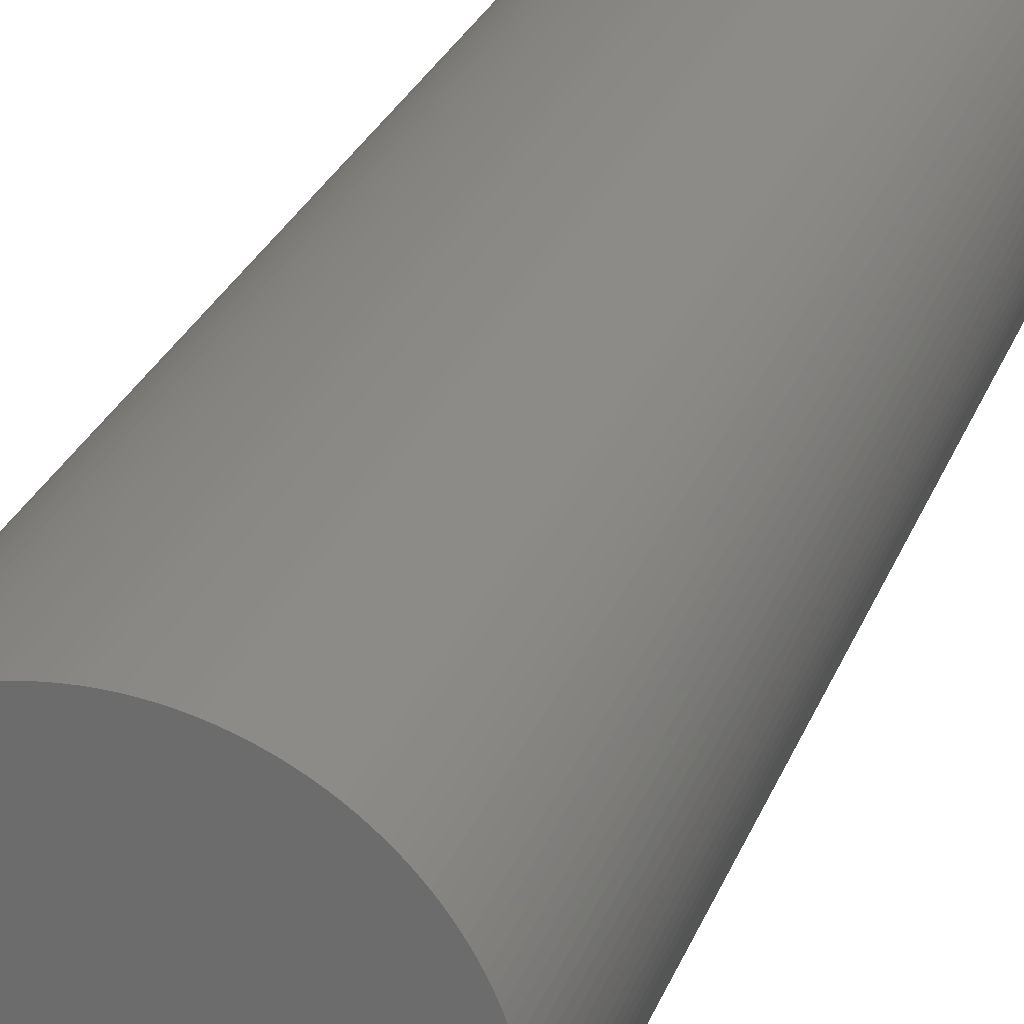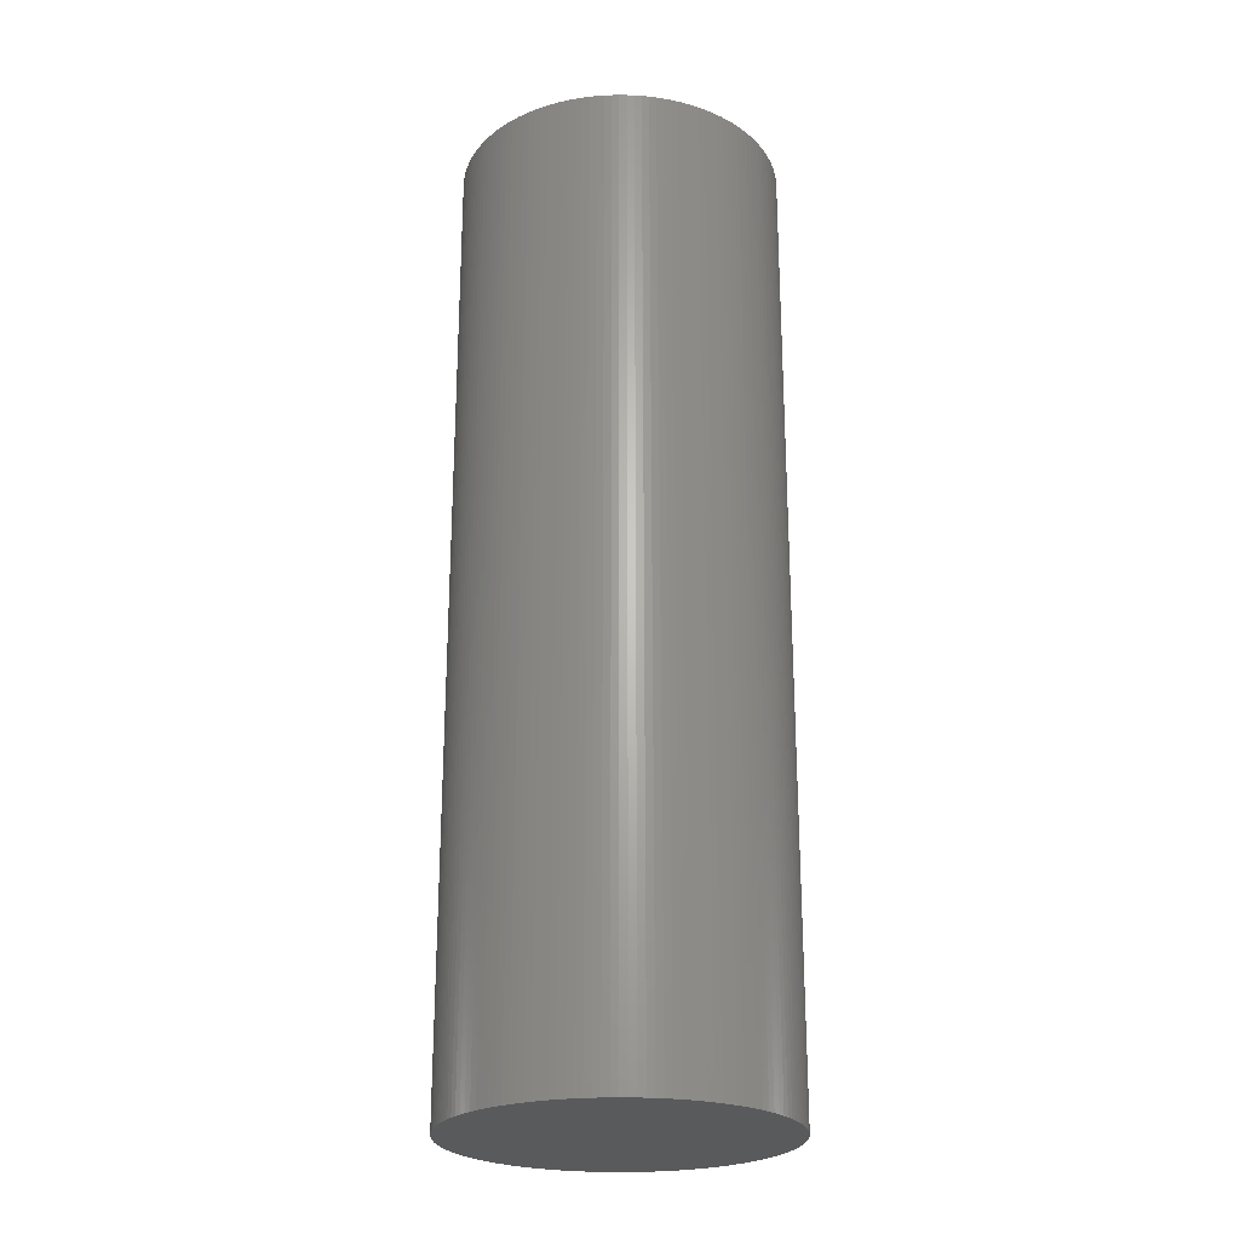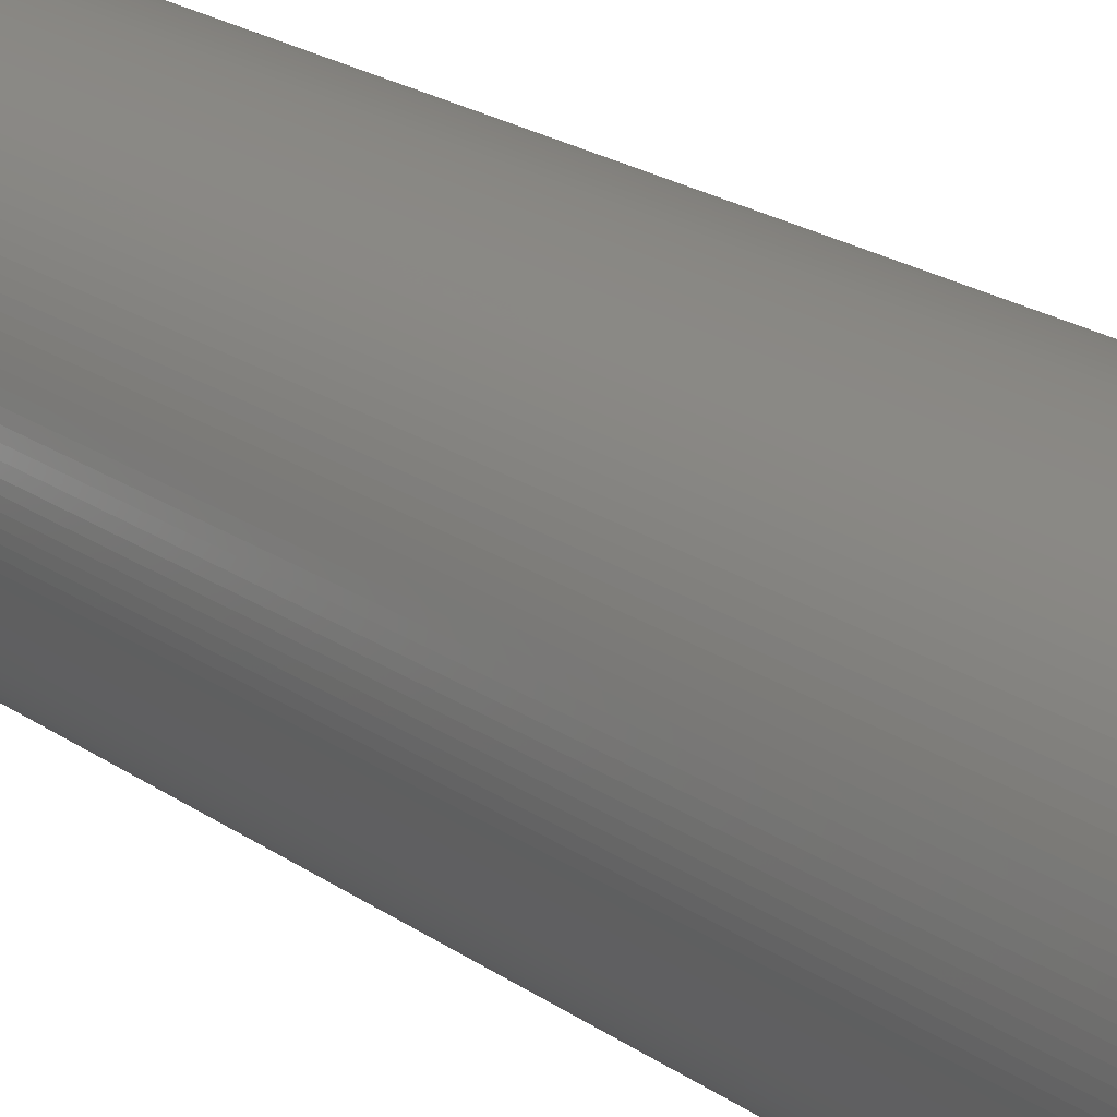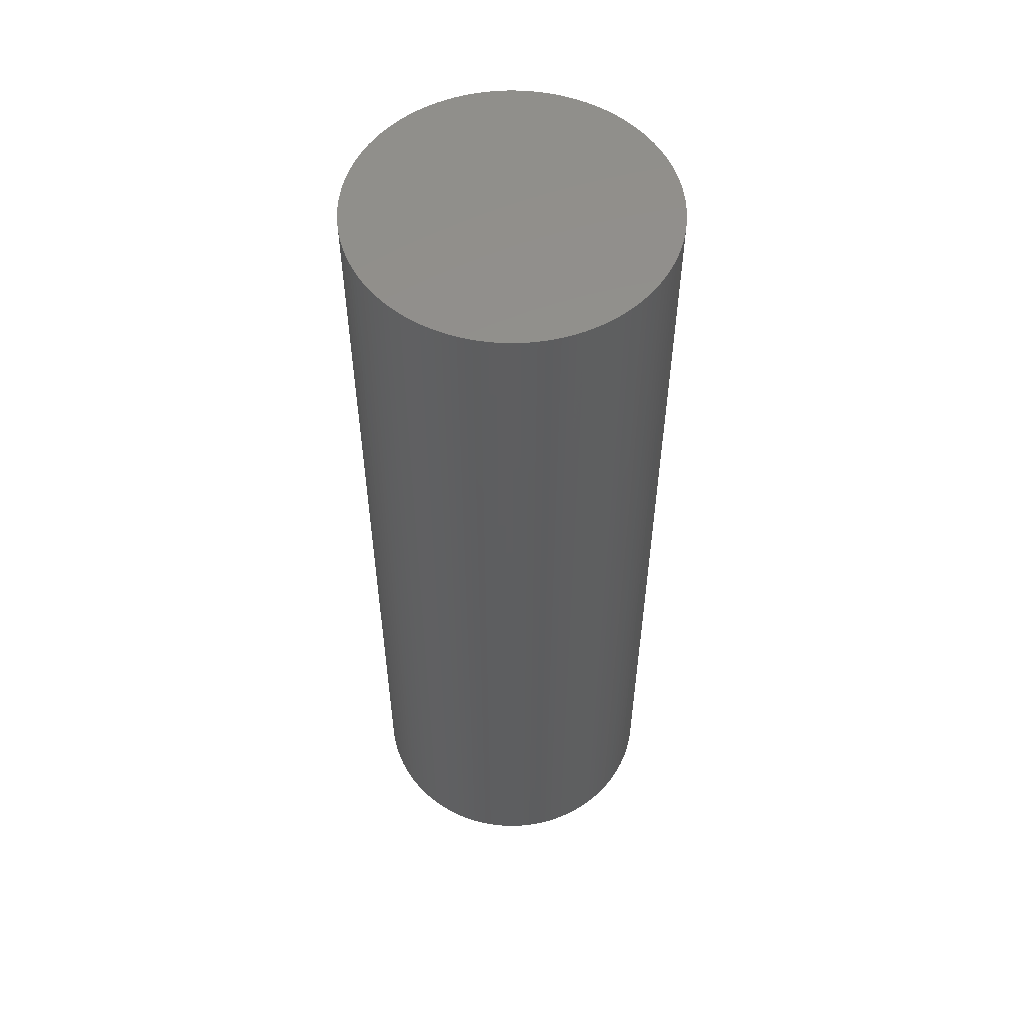
<metadata>
{"format":"stl","ext":"stl","renderer":"f3d","projection":"perspective","resolution":1024,"background":"white","views":[{"elev":26.3,"azim":-162.4,"up":"+Y"},{"elev":-24.3,"azim":46.8,"up":"+Z"},{"elev":22.2,"azim":-40.2,"up":"+Y"},{"elev":54.8,"azim":94.8,"up":"+Z"}]}
</metadata>
<code>
# stl→obj: 282 verts, 560 faces
v -142.2 -390.6 0
v -148.3 -384.2 0
v -135.8 -396.8 0
v -129.1 -402.7 0
v -159.7 -370.4 0
v -164.9 -363.2 0
v -154.2 -377.4 0
v -169.8 -355.7 0
v -92.18 -427.5 0
v -122.2 -408.3 0
v -115 -413.6 0
v -107.6 -418.6 0
v -100 -423.2 0
v -178.5 -340.2 0
v -174.3 -348.1 0
v -76.02 -435 0
v -84.19 -431.4 0
v -182.3 -332.2 0
v -185.8 -324 0
v -59.26 -441 0
v -67.71 -438.2 0
v -188.9 -315.6 0
v -191.7 -307.1 0
v -194 -298.5 0
v -196 -289.8 0
v -197.6 -281.1 0
v -198.8 -272.2 0
v -50.69 -443.5 0
v -15.58 -449.4 0
v -42.02 -445.5 0
v -33.27 -447.2 0
v -24.45 -448.5 0
v 2.228 -450 0
v -6.683 -449.9 0
v -200 -245.5 0
v -199.6 -236.6 0
v -200 -254.5 0
v -199.6 -263.4 0
v -198.8 -227.8 0
v -197.6 -218.9 0
v 37.65 -446.4 0
v 11.13 -449.7 0
v 20.02 -449 0
v 28.86 -447.9 0
v -196 -210.2 0
v -194 -201.5 0
v 54.98 -442.3 0
v 46.36 -444.6 0
v -191.7 -192.9 0
v 71.88 -436.6 0
v 63.5 -439.7 0
v -182.3 -167.8 0
v -185.8 -176 0
v -188.9 -184.4 0
v 88.21 -429.5 0
v 80.12 -433.2 0
v -178.5 -159.8 0
v 103.8 -420.9 0
v 96.12 -425.4 0
v -174.3 -151.9 0
v -169.8 -144.3 0
v 111.3 -416.1 0
v 118.6 -411 0
v -164.9 -136.8 0
v -159.7 -129.6 0
v 132.5 -399.8 0
v 125.7 -405.6 0
v -154.2 -122.6 0
v -148.3 -115.8 0
v -142.2 -109.4 0
v 145.3 -387.4 0
v 139 -393.8 0
v 167.4 -359.5 0
v 151.3 -380.8 0
v 157 -373.9 0
v 162.3 -366.8 0
v -115 -86.38 0
v -107.6 -81.42 0
v -122.2 -91.67 0
v -129.1 -97.27 0
v -135.8 -103.2 0
v -100 -76.79 0
v 176.4 -344.2 0
v 172.1 -351.9 0
v 180.5 -336.2 0
v 184.1 -328.1 0
v -84.19 -68.58 0
v -76.02 -65.01 0
v -92.18 -72.51 0
v 190.3 -311.4 0
v 187.4 -319.8 0
v -59.26 -58.98 0
v -67.71 -61.81 0
v 192.9 -302.8 0
v -50.69 -56.53 0
v 195.1 -294.2 0
v -42.02 -54.46 0
v 196.8 -285.5 0
v -24.45 -51.5 0
v -15.58 -50.61 0
v -33.27 -52.79 0
v 199.8 -258.9 0
v 198.2 -276.7 0
v 199.2 -267.8 0
v 2.228 -50.01 0
v -6.683 -50.11 0
v 11.13 -50.31 0
v 199.8 -241.1 0
v 196.8 -214.5 0
v 199.2 -232.2 0
v 198.2 -223.3 0
v 28.86 -52.09 0
v 37.65 -53.58 0
v 20.02 -51 0
v 200 -250 0
v 192.9 -197.2 0
v 195.1 -205.8 0
v 46.36 -55.45 0
v 54.98 -57.71 0
v 63.5 -60.35 0
v 187.4 -180.2 0
v 190.3 -188.6 0
v 80.12 -66.75 0
v 88.21 -70.5 0
v 71.88 -63.36 0
v 176.4 -155.8 0
v 184.1 -171.9 0
v 180.5 -163.8 0
v 96.12 -74.61 0
v 103.8 -79.07 0
v 111.3 -83.86 0
v 118.6 -88.99 0
v 157 -126.1 0
v 172.1 -148.1 0
v 167.4 -140.5 0
v 162.3 -133.2 0
v 151.3 -119.2 0
v 139 -106.2 0
v 145.3 -112.6 0
v 132.5 -100.2 0
v 125.7 -94.43 0
v 200 -250 1200
v 199.8 -241.1 1200
v 199.2 -232.2 1200
v 198.2 -223.3 1200
v 196.8 -214.5 1200
v 195.1 -205.8 1200
v 192.9 -197.2 1200
v 190.3 -188.6 1200
v 187.4 -180.2 1200
v 184.1 -171.9 1200
v 180.5 -163.8 1200
v 176.4 -155.8 1200
v 172.1 -148.1 1200
v 167.4 -140.5 1200
v 162.3 -133.2 1200
v 157 -126.1 1200
v 151.3 -119.2 1200
v 145.3 -112.6 1200
v 139 -106.2 1200
v 132.5 -100.2 1200
v 125.7 -94.43 1200
v 118.6 -88.99 1200
v 111.3 -83.86 1200
v 103.8 -79.07 1200
v 96.12 -74.61 1200
v 88.21 -70.5 1200
v 80.12 -66.75 1200
v 71.88 -63.36 1200
v 63.5 -60.35 1200
v 54.98 -57.71 1200
v 46.36 -55.45 1200
v 37.65 -53.58 1200
v 28.86 -52.09 1200
v 20.02 -51 1200
v 11.13 -50.31 1200
v 2.228 -50.01 1200
v -6.683 -50.11 1200
v -15.58 -50.61 1200
v -24.45 -51.5 1200
v -33.27 -52.79 1200
v -42.02 -54.46 1200
v -50.69 -56.53 1200
v -59.26 -58.98 1200
v -67.71 -61.81 1200
v -76.02 -65.01 1200
v -84.19 -68.58 1200
v -92.18 -72.51 1200
v -100 -76.79 1200
v -107.6 -81.42 1200
v -115 -86.38 1200
v -122.2 -91.67 1200
v -129.1 -97.27 1200
v -135.8 -103.2 1200
v -142.2 -109.4 1200
v -148.3 -115.8 1200
v -154.2 -122.6 1200
v -159.7 -129.6 1200
v -164.9 -136.8 1200
v -169.8 -144.3 1200
v -174.3 -151.9 1200
v -178.5 -159.8 1200
v -182.3 -167.8 1200
v -185.8 -176 1200
v -188.9 -184.4 1200
v -191.7 -192.9 1200
v -194 -201.5 1200
v -196 -210.2 1200
v -197.6 -218.9 1200
v -198.8 -227.8 1200
v -199.6 -236.6 1200
v -200 -245.5 1200
v -200 -254.5 1200
v -199.6 -263.4 1200
v -198.8 -272.2 1200
v -197.6 -281.1 1200
v -196 -289.8 1200
v -194 -298.5 1200
v -191.7 -307.1 1200
v -188.9 -315.6 1200
v -185.8 -324 1200
v -182.3 -332.2 1200
v -178.5 -340.2 1200
v -174.3 -348.1 1200
v -169.8 -355.7 1200
v -164.9 -363.2 1200
v -159.7 -370.4 1200
v -154.2 -377.4 1200
v -148.3 -384.2 1200
v -142.2 -390.6 1200
v -135.8 -396.8 1200
v -129.1 -402.7 1200
v -122.2 -408.3 1200
v -115 -413.6 1200
v -107.6 -418.6 1200
v -100 -423.2 1200
v -92.18 -427.5 1200
v -84.19 -431.4 1200
v -76.02 -435 1200
v -67.71 -438.2 1200
v -59.26 -441 1200
v -50.69 -443.5 1200
v -42.02 -445.5 1200
v -33.27 -447.2 1200
v -24.45 -448.5 1200
v -15.58 -449.4 1200
v -6.683 -449.9 1200
v 2.228 -450 1200
v 11.13 -449.7 1200
v 20.02 -449 1200
v 28.86 -447.9 1200
v 37.65 -446.4 1200
v 46.36 -444.6 1200
v 54.98 -442.3 1200
v 63.5 -439.7 1200
v 71.88 -436.6 1200
v 80.12 -433.2 1200
v 88.21 -429.5 1200
v 96.12 -425.4 1200
v 103.8 -420.9 1200
v 111.3 -416.1 1200
v 118.6 -411 1200
v 125.7 -405.6 1200
v 132.5 -399.8 1200
v 139 -393.8 1200
v 145.3 -387.4 1200
v 151.3 -380.8 1200
v 157 -373.9 1200
v 162.3 -366.8 1200
v 167.4 -359.5 1200
v 172.1 -351.9 1200
v 176.4 -344.2 1200
v 180.5 -336.2 1200
v 184.1 -328.1 1200
v 187.4 -319.8 1200
v 190.3 -311.4 1200
v 192.9 -302.8 1200
v 195.1 -294.2 1200
v 196.8 -285.5 1200
v 198.2 -276.7 1200
v 199.2 -267.8 1200
v 199.8 -258.9 1200
f 1 2 3
f 2 4 3
f 5 6 7
f 7 6 2
f 6 8 2
f 4 9 10
f 10 9 11
f 11 9 12
f 12 9 13
f 2 14 4
f 8 14 2
f 15 14 8
f 9 16 17
f 18 19 14
f 16 20 21
f 22 23 19
f 24 25 23
f 23 25 19
f 26 27 25
f 25 27 19
f 28 29 30
f 30 29 31
f 31 29 32
f 4 29 9
f 14 29 4
f 9 29 16
f 16 29 20
f 20 29 28
f 29 33 34
f 35 36 37
f 37 36 38
f 36 39 38
f 38 39 27
f 39 40 27
f 29 41 33
f 33 41 42
f 42 41 43
f 43 41 44
f 45 46 40
f 41 47 48
f 19 47 14
f 14 47 29
f 29 47 41
f 46 49 40
f 47 50 51
f 49 52 40
f 53 52 54
f 54 52 49
f 27 55 19
f 50 55 56
f 47 55 50
f 19 55 47
f 40 57 27
f 52 57 40
f 55 58 59
f 60 61 57
f 55 62 58
f 55 63 62
f 64 65 61
f 63 66 67
f 57 66 27
f 27 66 55
f 55 66 63
f 68 69 65
f 61 69 57
f 65 69 61
f 57 69 66
f 69 70 66
f 66 71 72
f 70 71 66
f 71 73 74
f 74 73 75
f 75 73 76
f 77 78 79
f 79 78 80
f 80 78 81
f 81 78 70
f 78 82 70
f 73 83 84
f 73 85 83
f 73 86 85
f 87 88 89
f 86 90 91
f 88 92 89
f 93 92 88
f 86 94 90
f 92 95 89
f 89 95 82
f 73 96 86
f 86 96 94
f 71 96 73
f 95 97 82
f 71 98 96
f 70 98 71
f 99 100 101
f 98 102 103
f 103 102 104
f 100 105 101
f 106 105 100
f 105 107 101
f 108 109 110
f 110 109 111
f 112 113 114
f 114 113 107
f 115 116 108
f 82 116 70
f 109 116 117
f 70 116 98
f 102 116 115
f 98 116 102
f 108 116 109
f 118 119 113
f 97 120 82
f 101 120 97
f 107 120 101
f 119 120 113
f 113 120 107
f 116 121 122
f 82 121 116
f 123 124 125
f 125 124 120
f 121 126 127
f 127 126 128
f 129 130 124
f 130 131 124
f 124 131 120
f 131 132 120
f 126 133 134
f 134 133 135
f 135 133 136
f 121 133 126
f 121 137 133
f 132 138 120
f 121 138 137
f 137 138 139
f 140 138 141
f 141 138 132
f 120 138 82
f 82 138 121
f 115 108 142
f 142 108 143
f 143 110 144
f 108 110 143
f 144 111 145
f 145 111 146
f 110 111 144
f 111 109 146
f 146 109 147
f 109 117 147
f 147 116 148
f 117 116 147
f 116 122 148
f 148 122 149
f 149 121 150
f 122 121 149
f 150 127 151
f 151 127 152
f 121 127 150
f 127 128 152
f 152 126 153
f 128 126 152
f 153 134 154
f 154 134 155
f 126 134 153
f 134 135 155
f 155 136 156
f 135 136 155
f 156 133 157
f 136 133 156
f 157 137 158
f 133 137 157
f 158 139 159
f 159 139 160
f 137 139 158
f 139 138 160
f 160 140 161
f 138 140 160
f 161 141 162
f 162 141 163
f 140 141 161
f 141 132 163
f 163 131 164
f 164 131 165
f 132 131 163
f 131 130 165
f 165 129 166
f 166 129 167
f 130 129 165
f 129 124 167
f 167 123 168
f 168 123 169
f 124 123 167
f 169 125 170
f 123 125 169
f 125 120 170
f 120 119 170
f 170 119 171
f 171 119 172
f 119 118 172
f 118 113 172
f 172 113 173
f 113 112 173
f 173 112 174
f 174 112 175
f 112 114 175
f 114 107 175
f 175 107 176
f 176 107 177
f 107 105 177
f 177 105 178
f 105 106 178
f 106 100 178
f 178 100 179
f 100 99 179
f 179 99 180
f 180 99 181
f 181 101 182
f 99 101 181
f 182 97 183
f 101 97 182
f 97 95 183
f 183 92 184
f 95 92 183
f 184 93 185
f 185 93 186
f 92 93 184
f 93 88 186
f 186 87 187
f 88 87 186
f 187 89 188
f 87 89 187
f 188 82 189
f 89 82 188
f 189 78 190
f 82 78 189
f 190 77 191
f 78 77 190
f 191 79 192
f 77 79 191
f 192 80 193
f 79 80 192
f 193 81 194
f 194 81 195
f 80 81 193
f 195 70 196
f 81 70 195
f 70 69 196
f 196 68 197
f 69 68 196
f 68 65 197
f 197 65 198
f 65 64 198
f 198 64 199
f 64 61 199
f 199 61 200
f 200 61 201
f 61 60 201
f 201 60 202
f 60 57 202
f 57 52 202
f 202 52 203
f 203 52 204
f 52 53 204
f 53 54 204
f 204 54 205
f 205 54 206
f 54 49 206
f 206 49 207
f 49 46 207
f 46 45 207
f 207 45 208
f 45 40 208
f 208 40 209
f 40 39 209
f 209 39 210
f 39 36 210
f 210 36 211
f 36 35 211
f 211 35 212
f 35 37 212
f 212 37 213
f 213 38 214
f 37 38 213
f 214 27 215
f 38 27 214
f 215 26 216
f 27 26 215
f 216 25 217
f 26 25 216
f 217 24 218
f 218 24 219
f 25 24 217
f 24 23 219
f 219 22 220
f 23 22 219
f 220 19 221
f 22 19 220
f 19 18 221
f 221 18 222
f 18 14 222
f 222 14 223
f 14 15 223
f 223 15 224
f 15 8 224
f 224 8 225
f 8 6 225
f 225 6 226
f 6 5 226
f 226 5 227
f 5 7 227
f 227 7 228
f 7 2 228
f 228 2 229
f 2 1 229
f 229 1 230
f 1 3 230
f 230 3 231
f 3 4 231
f 231 4 232
f 4 10 232
f 232 10 233
f 10 11 233
f 233 11 234
f 11 12 234
f 234 12 235
f 12 13 235
f 235 13 236
f 13 9 236
f 236 9 237
f 9 17 237
f 237 17 238
f 17 16 238
f 238 16 239
f 16 21 239
f 239 21 240
f 241 20 242
f 21 20 240
f 240 20 241
f 20 28 242
f 242 30 243
f 28 30 242
f 243 31 244
f 244 31 245
f 30 31 243
f 31 32 245
f 245 29 246
f 246 29 247
f 32 29 245
f 29 34 247
f 247 33 248
f 34 33 247
f 248 33 249
f 33 42 249
f 249 43 250
f 250 43 251
f 42 43 249
f 43 44 251
f 251 41 252
f 44 41 251
f 252 48 253
f 41 48 252
f 253 47 254
f 48 47 253
f 254 51 255
f 47 51 254
f 255 50 256
f 256 50 257
f 51 50 255
f 50 56 257
f 257 55 258
f 56 55 257
f 258 59 259
f 55 59 258
f 259 58 260
f 59 58 259
f 260 62 261
f 261 62 262
f 58 62 260
f 62 63 262
f 262 67 263
f 63 67 262
f 263 66 264
f 67 66 263
f 264 72 265
f 66 72 264
f 265 71 266
f 72 71 265
f 266 74 267
f 71 74 266
f 267 75 268
f 74 75 267
f 268 76 269
f 75 76 268
f 269 73 270
f 270 73 271
f 76 73 269
f 73 84 271
f 84 83 271
f 271 83 272
f 272 83 273
f 83 85 273
f 85 86 273
f 273 86 274
f 86 91 274
f 274 91 275
f 91 90 275
f 275 90 276
f 276 90 277
f 90 94 277
f 277 94 278
f 94 96 278
f 96 98 278
f 278 98 279
f 279 98 280
f 98 103 280
f 103 104 280
f 280 104 281
f 104 102 281
f 281 102 282
f 282 115 142
f 102 115 282
f 229 230 231
f 232 229 231
f 226 227 228
f 226 228 229
f 225 226 229
f 237 232 233
f 237 233 234
f 237 234 235
f 237 235 236
f 223 229 232
f 223 225 229
f 223 224 225
f 239 237 238
f 221 222 223
f 241 239 240
f 219 220 221
f 217 218 219
f 217 219 221
f 215 216 217
f 215 217 221
f 246 242 243
f 246 243 244
f 246 244 245
f 246 232 237
f 246 223 232
f 246 237 239
f 246 239 241
f 246 241 242
f 248 246 247
f 211 212 213
f 211 213 214
f 210 211 214
f 210 214 215
f 209 210 215
f 252 246 248
f 252 248 249
f 252 249 250
f 252 250 251
f 207 208 209
f 254 252 253
f 254 221 223
f 254 223 246
f 254 246 252
f 206 207 209
f 256 254 255
f 203 206 209
f 203 204 205
f 203 205 206
f 258 215 221
f 258 256 257
f 258 254 256
f 258 221 254
f 202 209 215
f 202 203 209
f 260 258 259
f 200 201 202
f 261 258 260
f 262 258 261
f 198 199 200
f 264 262 263
f 264 202 215
f 264 215 258
f 264 258 262
f 196 197 198
f 196 200 202
f 196 198 200
f 196 202 264
f 195 196 264
f 266 264 265
f 266 195 264
f 270 266 267
f 270 267 268
f 270 268 269
f 190 191 192
f 190 192 193
f 190 193 194
f 190 194 195
f 189 190 195
f 272 270 271
f 273 270 272
f 274 270 273
f 186 187 188
f 276 274 275
f 184 186 188
f 184 185 186
f 277 274 276
f 183 184 188
f 183 188 189
f 278 270 274
f 278 274 277
f 278 266 270
f 182 183 189
f 279 266 278
f 279 195 266
f 179 180 181
f 282 279 280
f 282 280 281
f 177 179 181
f 177 178 179
f 176 177 181
f 146 143 144
f 146 144 145
f 173 174 175
f 173 175 176
f 148 142 143
f 148 189 195
f 148 146 147
f 148 195 279
f 148 282 142
f 148 279 282
f 148 143 146
f 171 172 173
f 170 182 189
f 170 181 182
f 170 176 181
f 170 171 173
f 170 173 176
f 150 148 149
f 150 189 148
f 167 168 169
f 167 169 170
f 153 150 151
f 153 151 152
f 165 166 167
f 164 165 167
f 164 167 170
f 163 164 170
f 157 153 154
f 157 154 155
f 157 155 156
f 157 150 153
f 158 150 157
f 160 163 170
f 160 150 158
f 160 158 159
f 160 161 162
f 160 162 163
f 160 170 189
f 160 189 150

</code>
